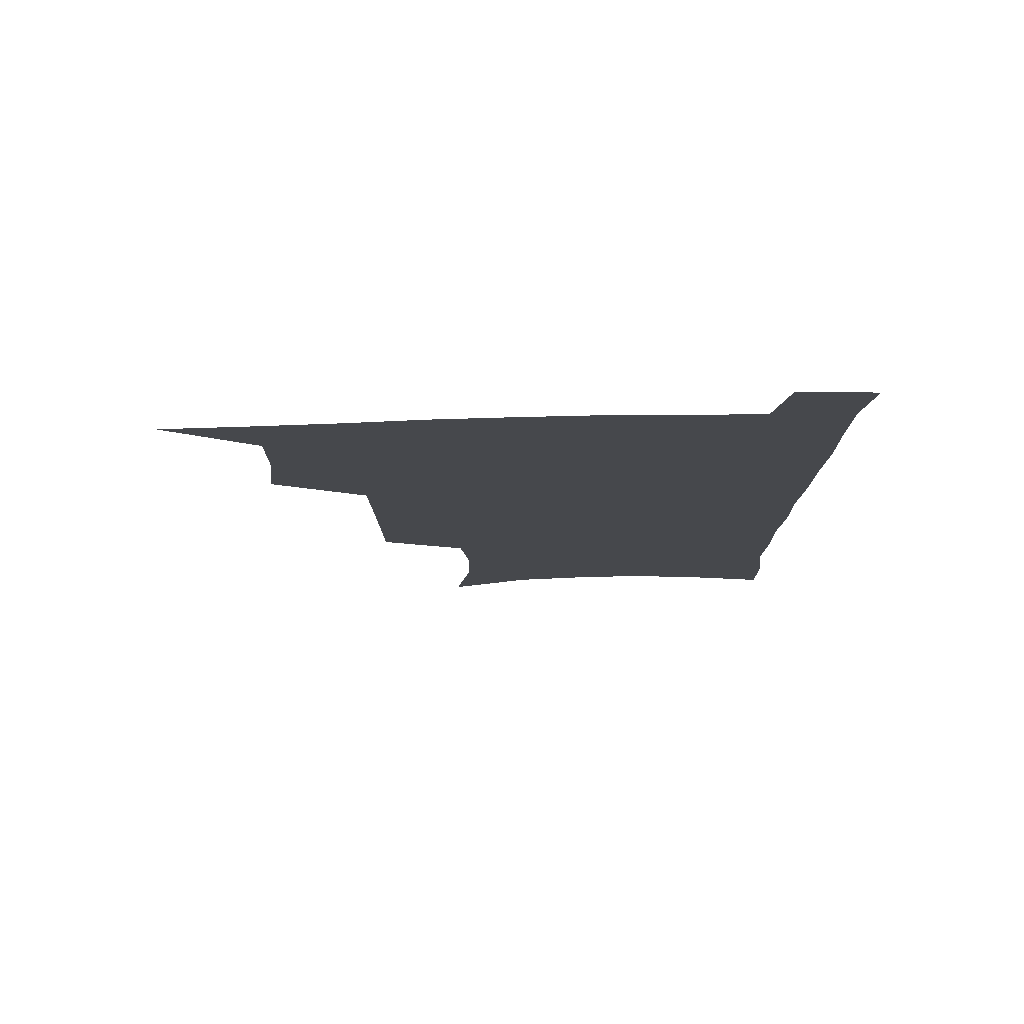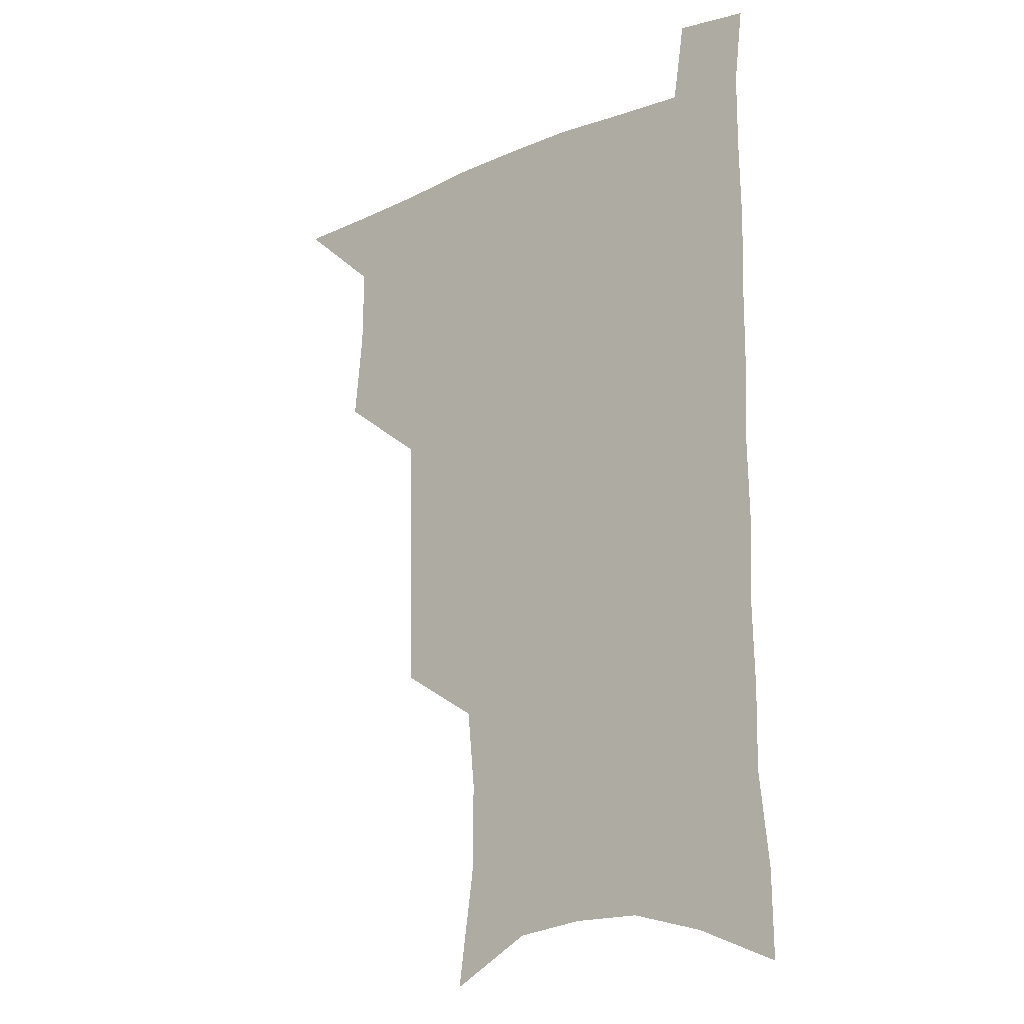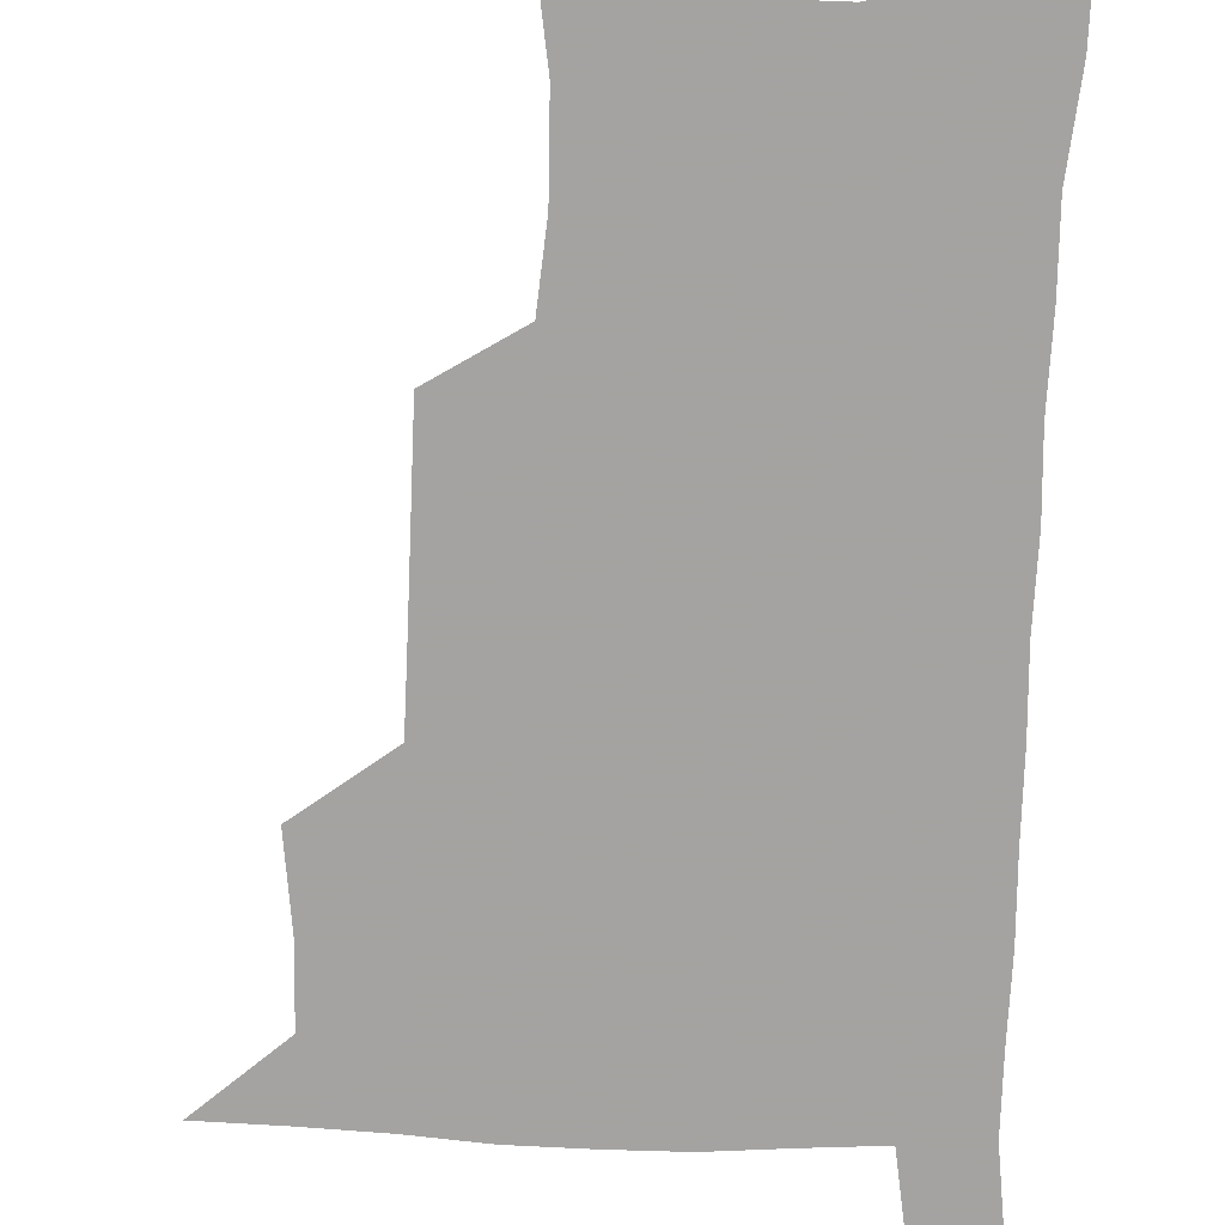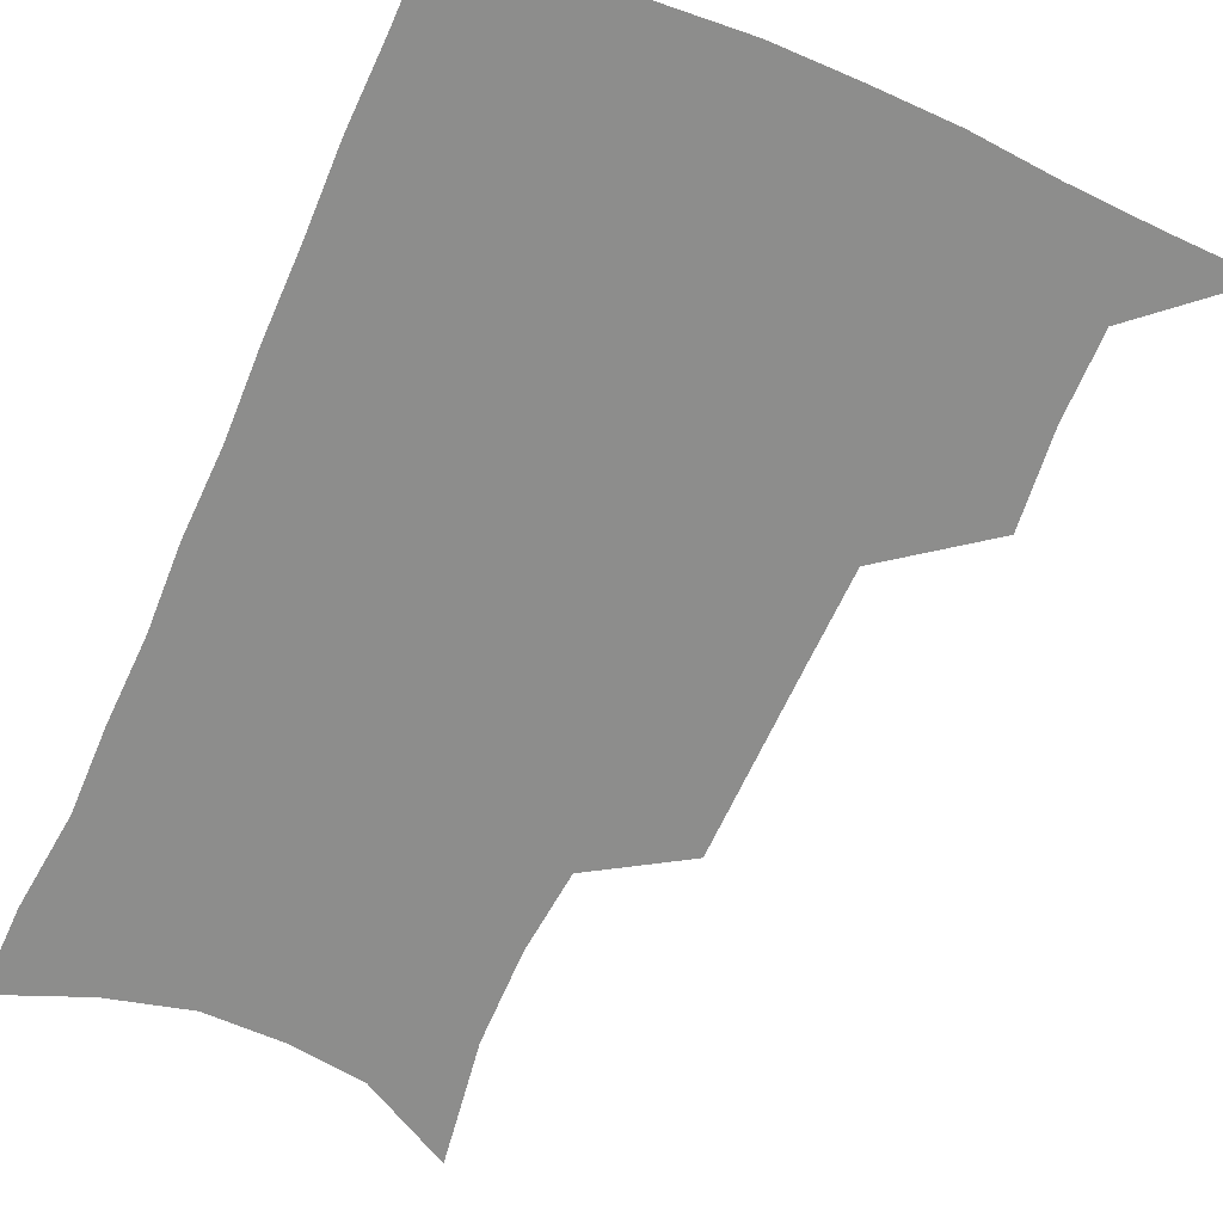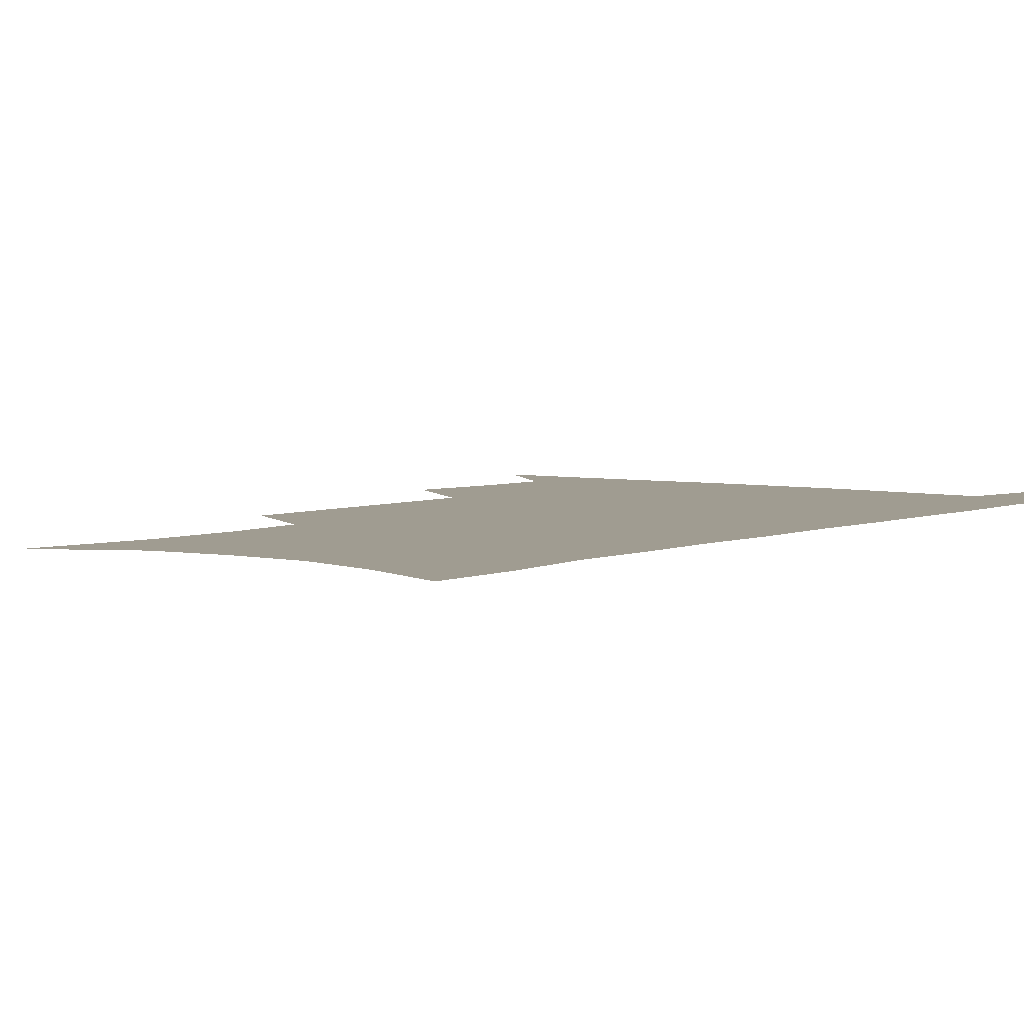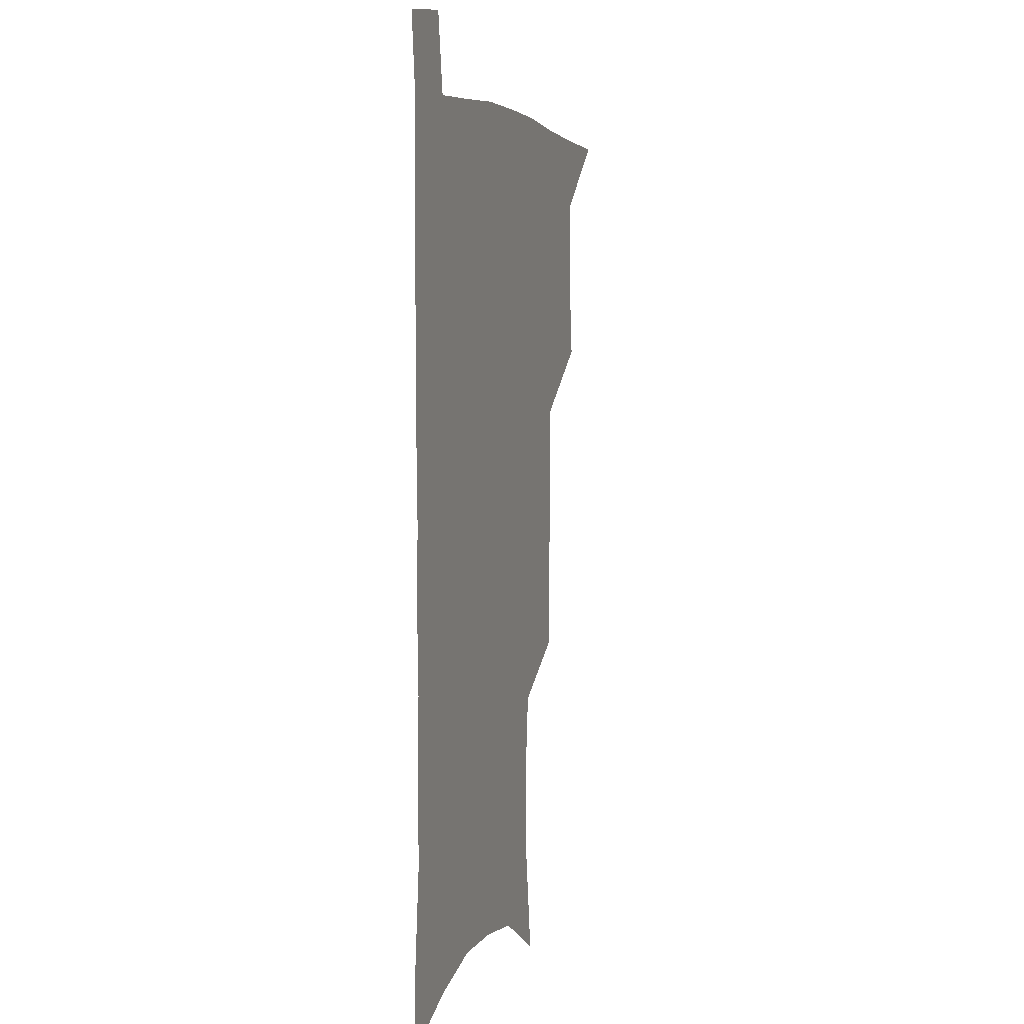
<metadata>
{"format":"obj","ext":"obj","renderer":"f3d","projection":"perspective","resolution":1024,"background":"white","views":[{"elev":78.8,"azim":-1.3,"up":"+Y"},{"elev":-17.1,"azim":40.1,"up":"+Y"},{"elev":-73.1,"azim":-1.6,"up":"+Z"},{"elev":-64.4,"azim":156.6,"up":"+Z"},{"elev":4.4,"azim":37.5,"up":"+Z"},{"elev":4.7,"azim":107.0,"up":"+Y"}]}
</metadata>
<code>
v 480.3 535.9 0
v 509.1 443.1 0
v 512.6 477 0
v 513 507.5 0
v 513 536.9 0
v 545.5 316.2 0
v 544.9 350.8 0
v 544.4 384.6 0
v 543.6 417.7 0
v 544.3 450.2 0
v 546.1 481.2 0
v 544.9 509.6 0
v 542.9 538.5 0
v 574 187.7 0
v 580.4 232.1 0
v 580.8 266.6 0
v 577.8 296.5 0
v 578.3 333.7 0
v 577.3 365.2 0
v 576.4 396 0
v 576.1 426.2 0
v 575.9 455.3 0
v 576 483.6 0
v 575.2 510.9 0
v 571.9 541.1 0
v 606.1 205.6 0
v 607.6 242.3 0
v 606.6 274.3 0
v 605.6 307.6 0
v 605.5 342.1 0
v 604.3 370.6 0
v 604.5 402.3 0
v 603.9 429.7 0
v 603.6 457.4 0
v 603.7 484.9 0
v 603.1 512 0
v 601.1 541.8 0
v 633.5 209.2 0
v 633.2 246.3 0
v 632.2 278.7 0
v 631.2 311.4 0
v 630.6 342.8 0
v 630.1 372.2 0
v 630.1 401.7 0
v 630.1 431.2 0
v 630.3 458.3 0
v 630.7 485.1 0
v 631 512 0
v 629.9 541.9 0
v 660.8 209.5 0
v 659 244.7 0
v 657.6 277.8 0
v 656.5 310.4 0
v 655.7 342.1 0
v 655.6 371.7 0
v 656.1 400.2 0
v 656.5 428.9 0
v 657.2 456.7 0
v 657.4 485 0
v 658.4 512 0
v 659.7 539.8 0
v 689.8 202.2 0
v 686.3 238.9 0
v 684.4 272.3 0
v 682.8 305.3 0
v 682.2 336.3 0
v 683.1 365.4 0
v 683.3 395.4 0
v 683.9 424.7 0
v 684.8 453.6 0
v 684.9 482.7 0
v 686.1 510.5 0
v 688 538.2 0
v 692.6 568.2 0
v 721.6 189.4 0
v 721.1 221.8 0
v 717.2 257.4 0
v 717.6 288.1 0
v 716.7 320.1 0
v 717.9 350.3 0
v 717.1 382.5 0
v 718 413.2 0
v 718 444.7 0
v 718.7 475.3 0
v 718 506.2 0
v 718 535.9 0
v 721.3 564.4 0
f 4 5 1
f 9 10 2
f 2 10 3
f 10 11 3
f 3 11 4
f 11 12 4
f 4 12 5
f 12 13 5
f 17 18 6
f 6 18 7
f 18 19 7
f 7 19 8
f 19 20 8
f 8 20 9
f 20 21 9
f 9 21 10
f 21 22 10
f 10 22 11
f 22 23 11
f 11 23 12
f 23 24 12
f 12 24 13
f 24 25 13
f 14 26 15
f 26 27 15
f 15 27 16
f 27 28 16
f 16 28 17
f 28 29 17
f 17 29 18
f 29 30 18
f 18 30 19
f 30 31 19
f 19 31 20
f 31 32 20
f 20 32 21
f 32 33 21
f 21 33 22
f 33 34 22
f 22 34 23
f 34 35 23
f 23 35 24
f 35 36 24
f 24 36 25
f 36 37 25
f 26 38 27
f 38 39 27
f 27 39 28
f 39 40 28
f 28 40 29
f 40 41 29
f 29 41 30
f 41 42 30
f 30 42 31
f 42 43 31
f 31 43 32
f 43 44 32
f 32 44 33
f 44 45 33
f 33 45 34
f 45 46 34
f 34 46 35
f 46 47 35
f 35 47 36
f 47 48 36
f 36 48 37
f 48 49 37
f 38 50 39
f 50 51 39
f 39 51 40
f 51 52 40
f 40 52 41
f 52 53 41
f 41 53 42
f 53 54 42
f 42 54 43
f 54 55 43
f 43 55 44
f 55 56 44
f 44 56 45
f 56 57 45
f 45 57 46
f 57 58 46
f 46 58 47
f 58 59 47
f 47 59 48
f 59 60 48
f 48 60 49
f 60 61 49
f 50 62 51
f 62 63 51
f 51 63 52
f 63 64 52
f 52 64 53
f 64 65 53
f 53 65 54
f 65 66 54
f 54 66 55
f 66 67 55
f 55 67 56
f 67 68 56
f 56 68 57
f 68 69 57
f 57 69 58
f 69 70 58
f 58 70 59
f 70 71 59
f 59 71 60
f 71 72 60
f 60 72 61
f 72 73 61
f 62 75 63
f 75 76 63
f 63 76 64
f 76 77 64
f 64 77 65
f 77 78 65
f 65 78 66
f 78 79 66
f 66 79 67
f 79 80 67
f 67 80 68
f 80 81 68
f 68 81 69
f 81 82 69
f 69 82 70
f 82 83 70
f 70 83 71
f 83 84 71
f 71 84 72
f 84 85 72
f 72 85 73
f 85 86 73
f 73 86 74
f 86 87 74

</code>
